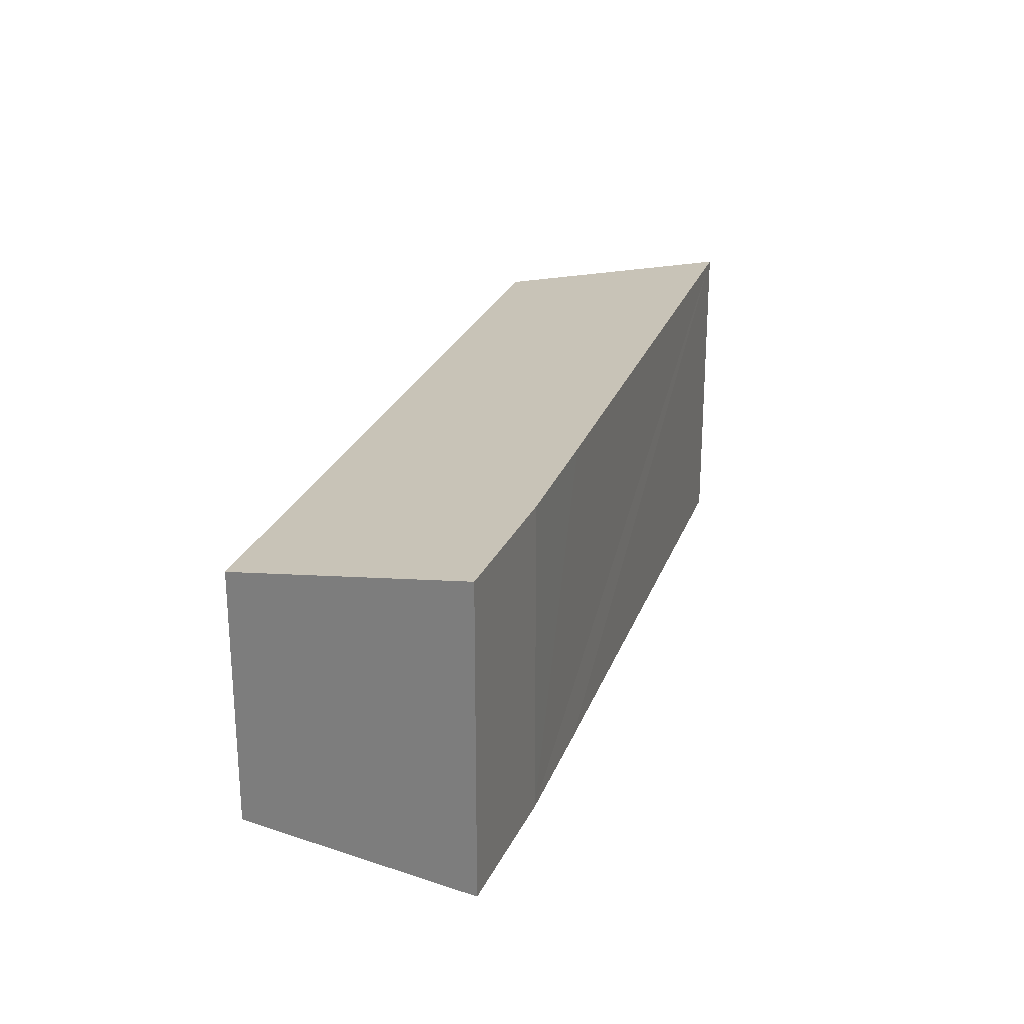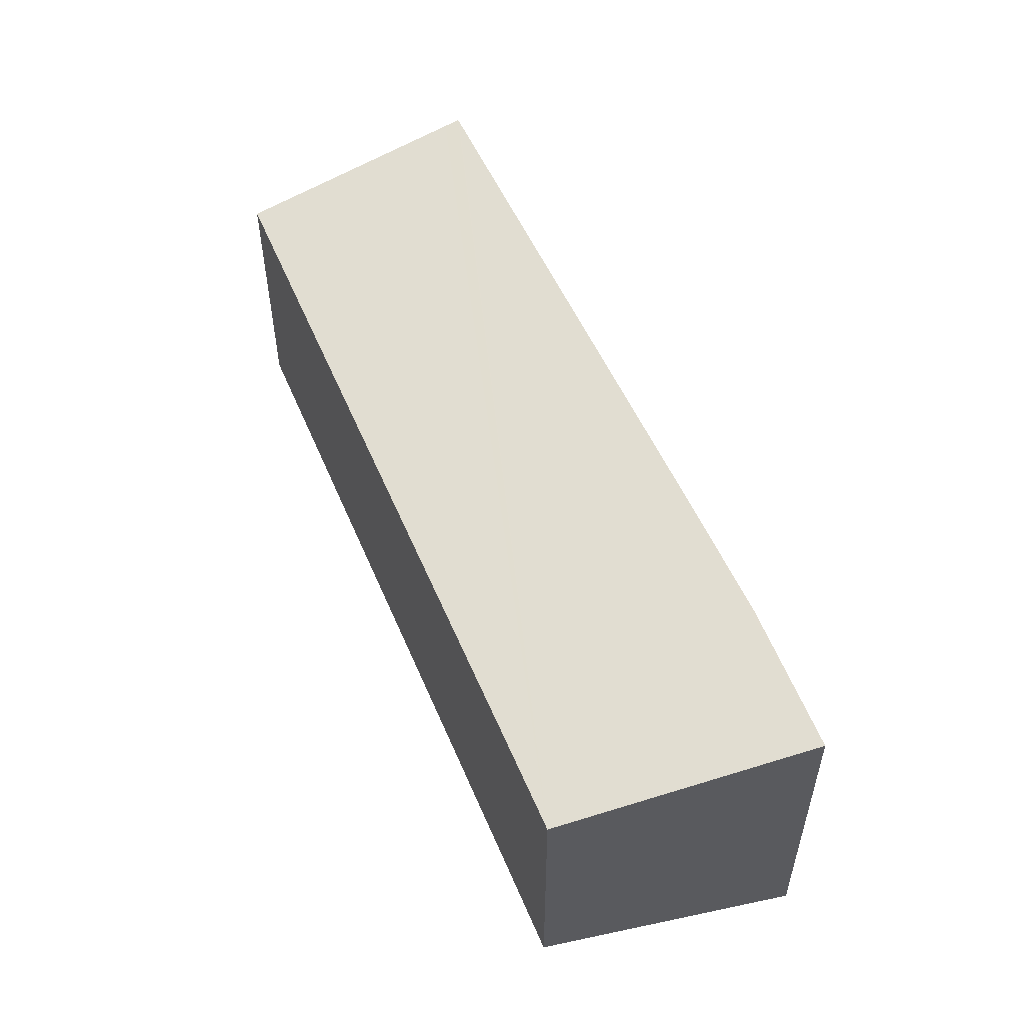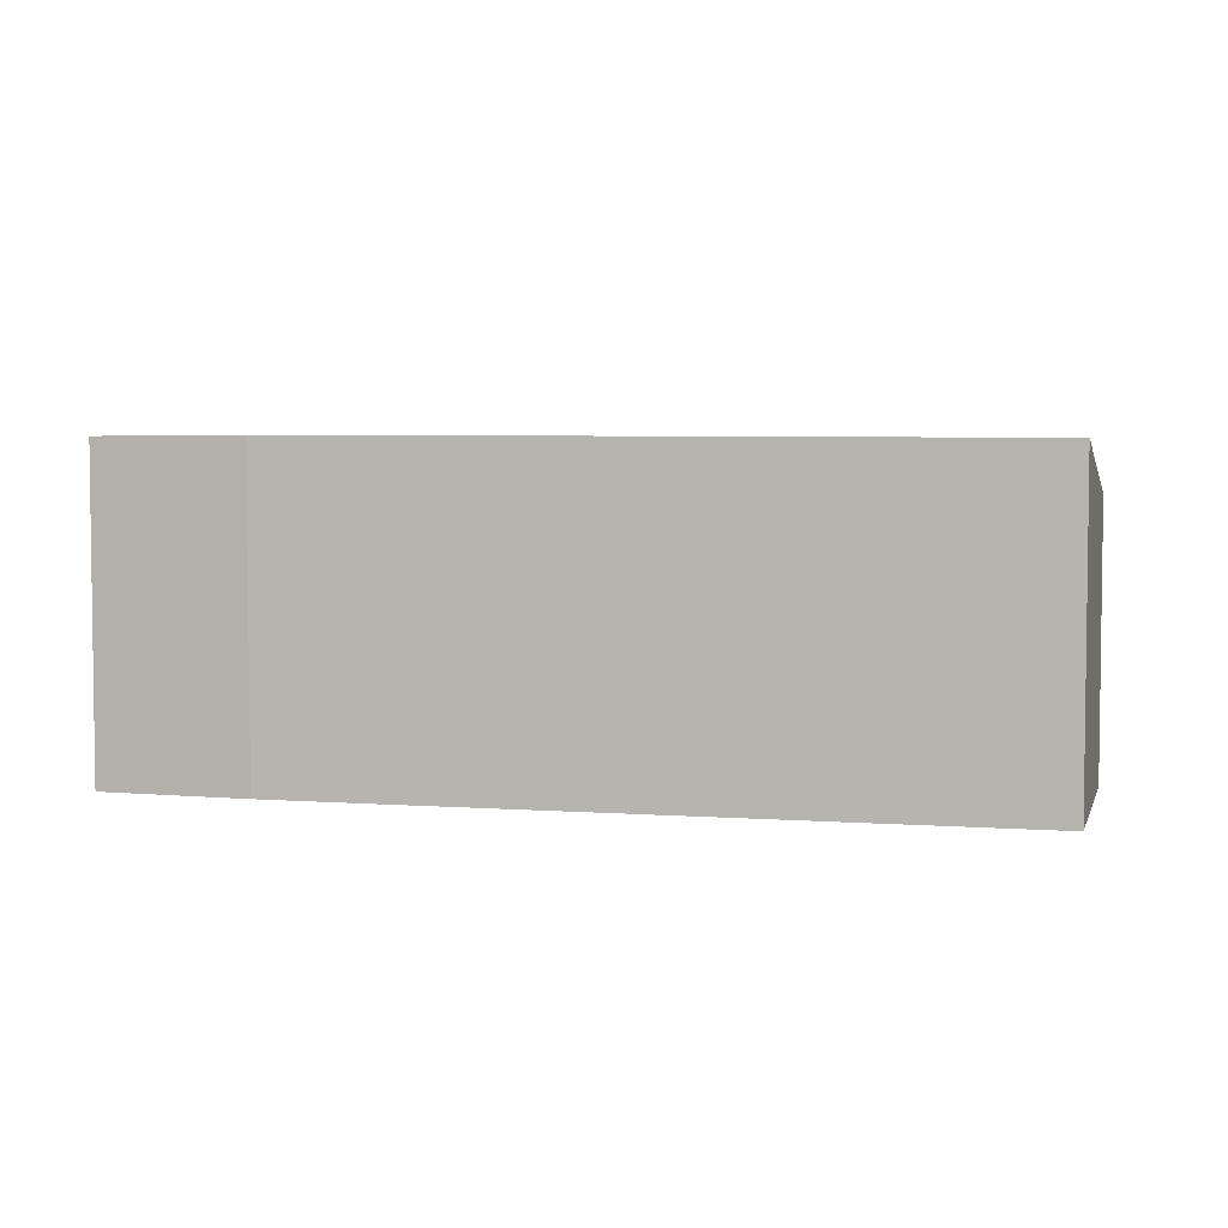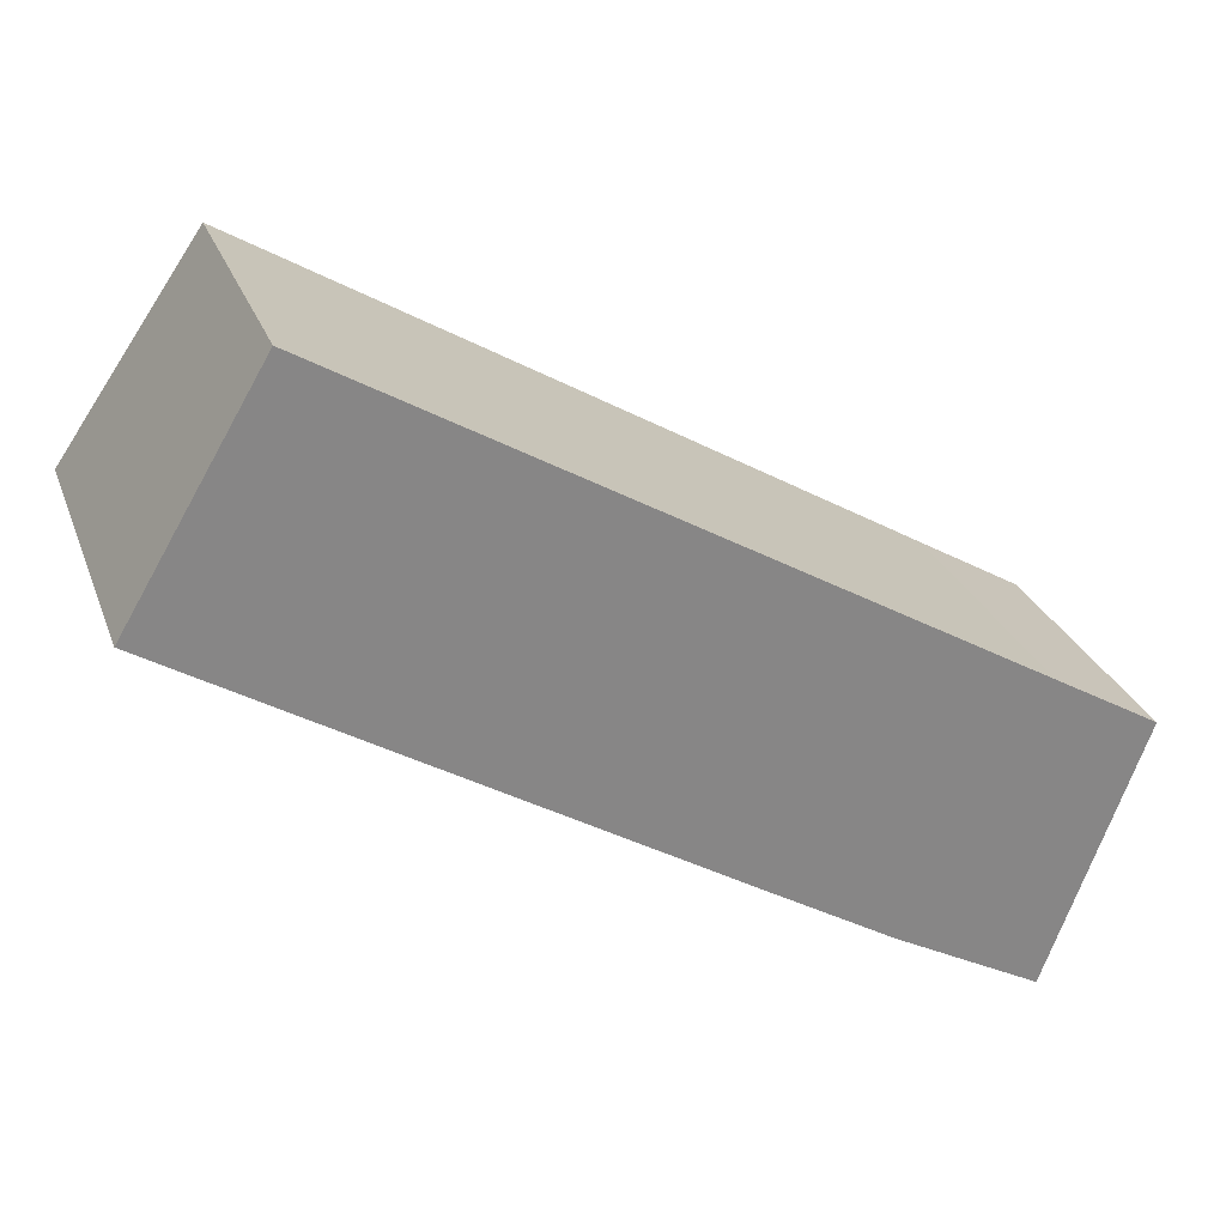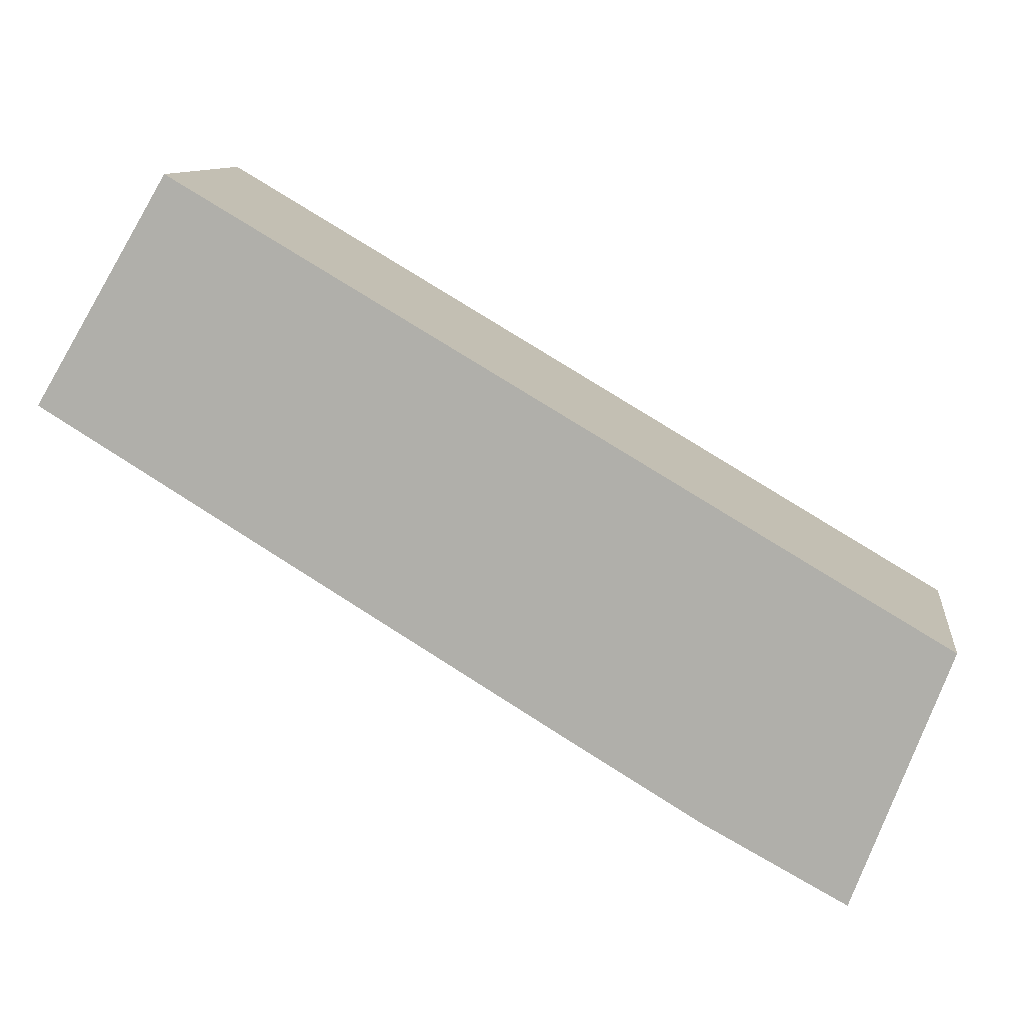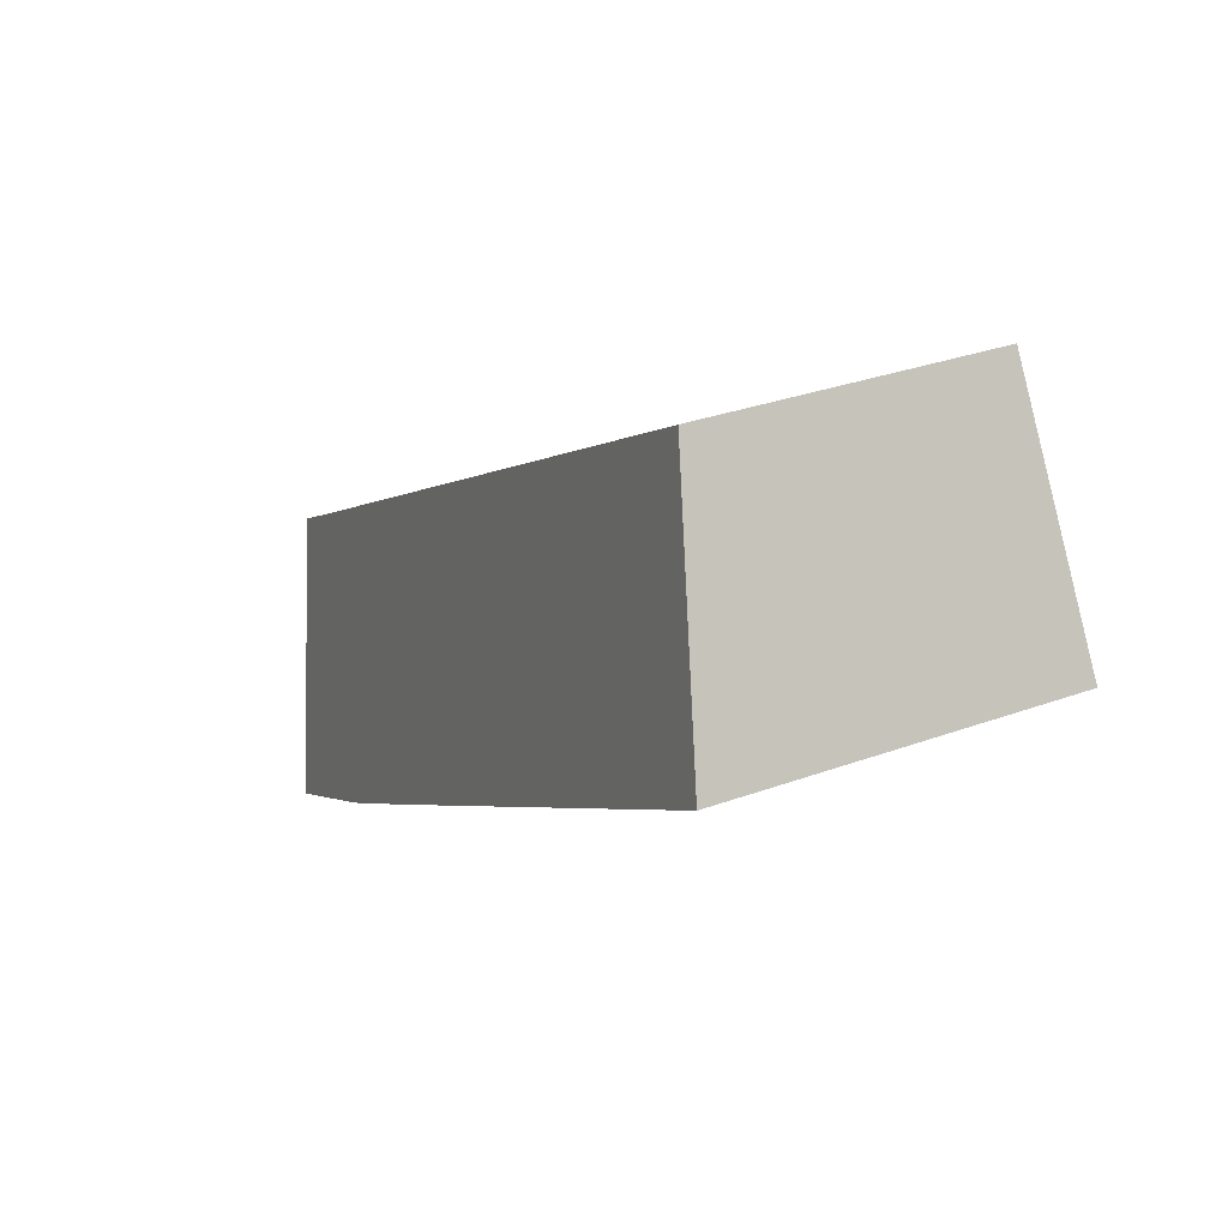
<metadata>
{"format":"obj","ext":"obj","renderer":"f3d","projection":"perspective","resolution":1024,"background":"white","views":[{"elev":25.6,"azim":138.9,"up":"+Y"},{"elev":54.6,"azim":97.8,"up":"+Y"},{"elev":4.6,"azim":-135.1,"up":"+Y"},{"elev":27.4,"azim":-18.0,"up":"+Z"},{"elev":10.3,"azim":7.1,"up":"+Z"},{"elev":31.0,"azim":-117.6,"up":"+Z"}]}
</metadata>
<code>
v  11.65 7.433 -7.139
v  17.39 7.405 -10.43
v  14.29 7.436 -8.739
v  0.055 7.405 -0.034
v  19.49 6.161 -4.852
v  0 7.405 4.534e-16
v  0.185 7.328 0.311
v  17.23 6.167 -3.526
v  2.913 6.195 4.901
v  14.29 5.351e-16 -8.739
v  17.39 6.386e-16 -10.43
v  11.65 4.371e-16 -7.139
v  0.055 2.082e-18 -0.034
v  0 0 0
v  2.913 -3.001e-16 4.901
v  0.185 -1.904e-17 0.311
v  17.23 2.159e-16 -3.526
v  19.49 2.971e-16 -4.852
g defaultobject
f 1 2 3
f 2 1 4
f 2 4 5
f 5 4 6
f 5 6 7
f 5 7 8
f 8 7 9
f 2 10 3
f 10 2 11
f 10 1 3
f 1 10 4
f 4 10 12
f 4 12 13
f 4 13 6
f 6 13 14
f 14 7 6
f 7 14 9
f 9 14 15
f 15 14 16
f 15 8 9
f 8 15 17
f 8 17 5
f 5 17 18
f 5 11 2
f 11 5 18
f 17 11 18
f 11 17 10
f 10 17 15
f 10 15 12
f 12 15 13
f 13 15 16
f 13 16 14

</code>
